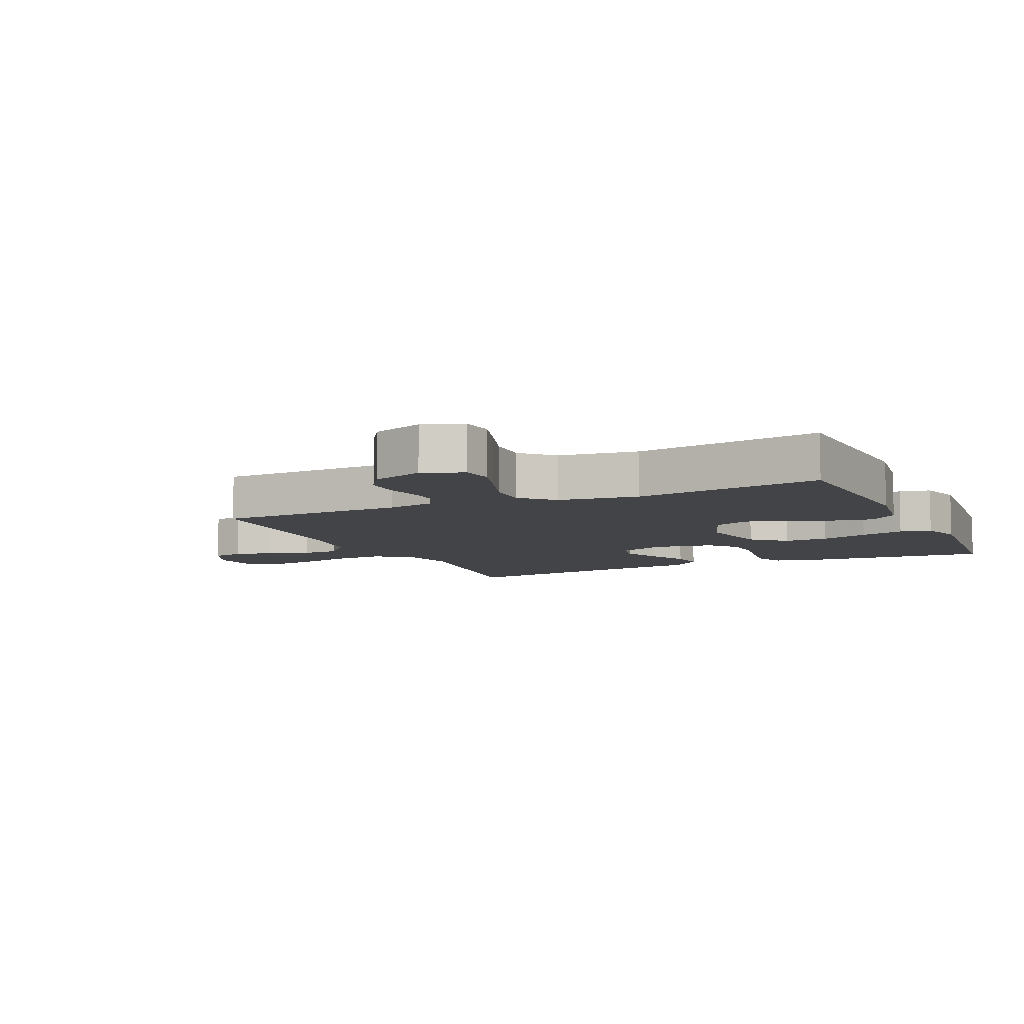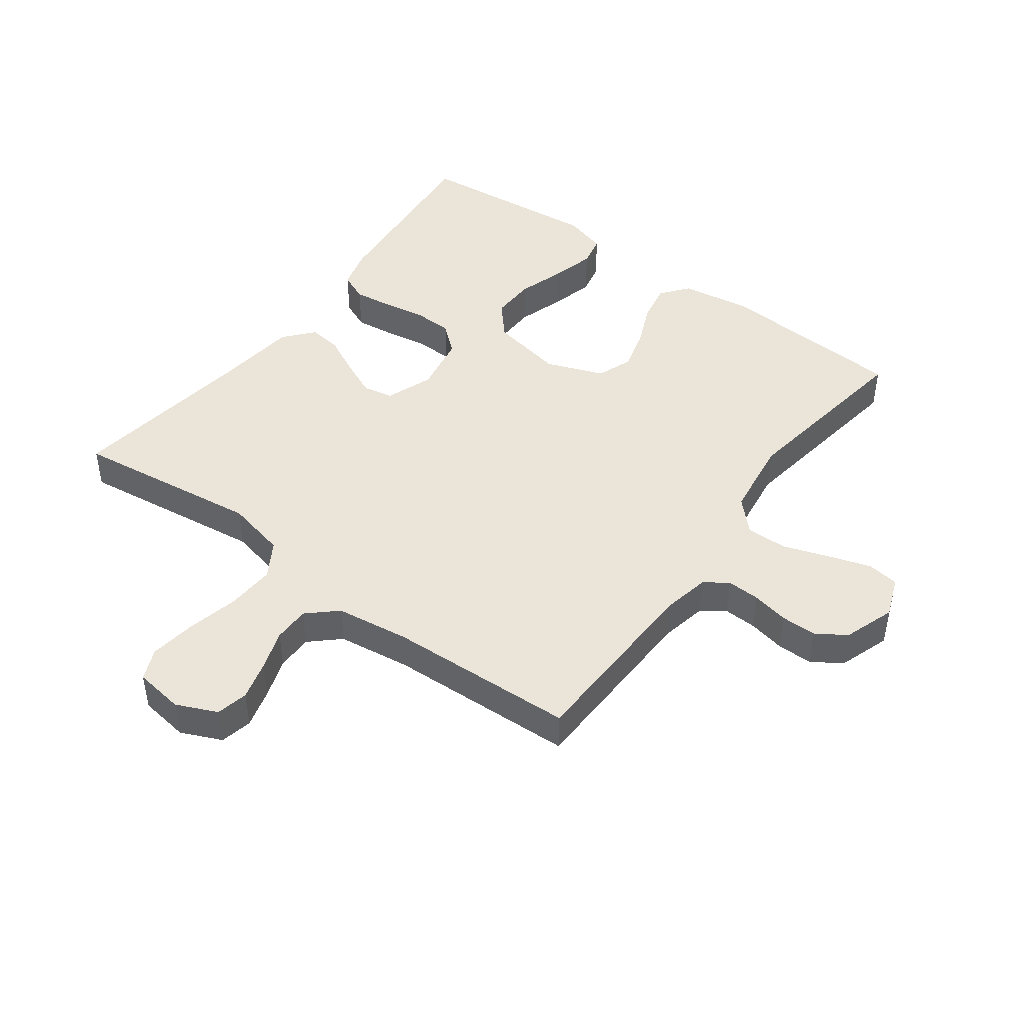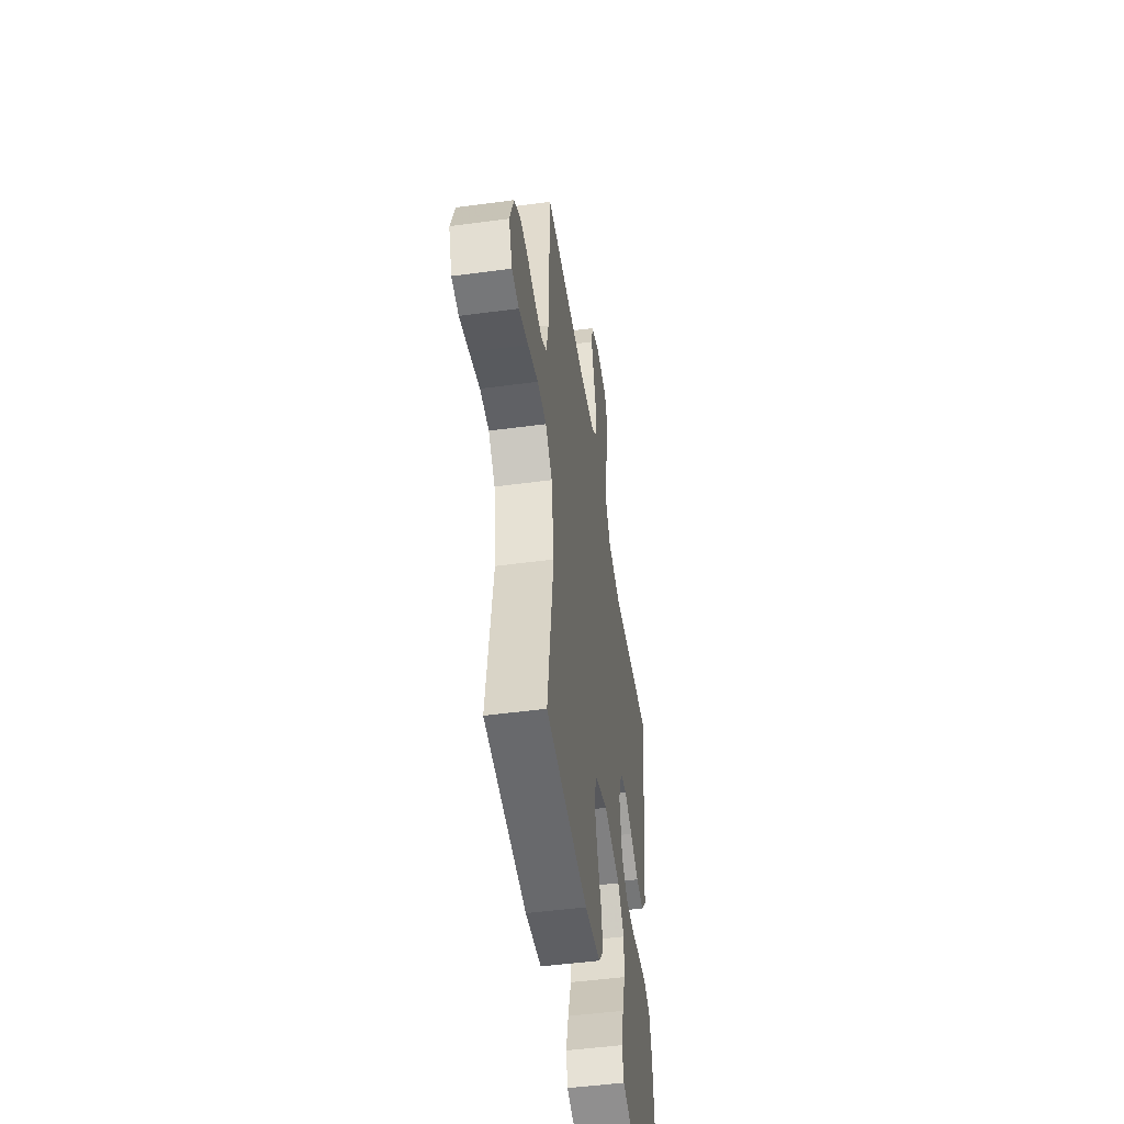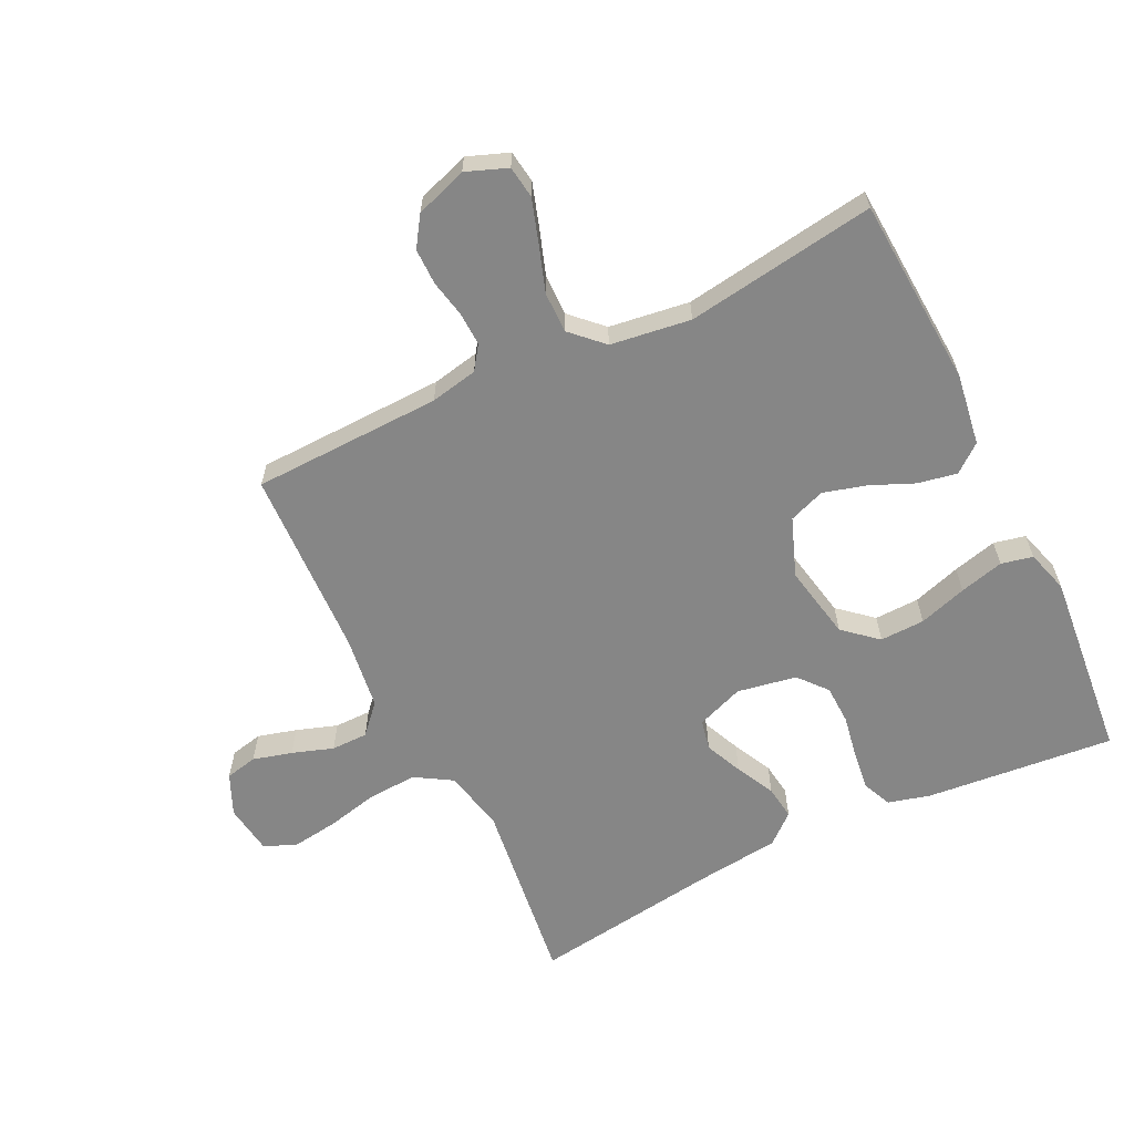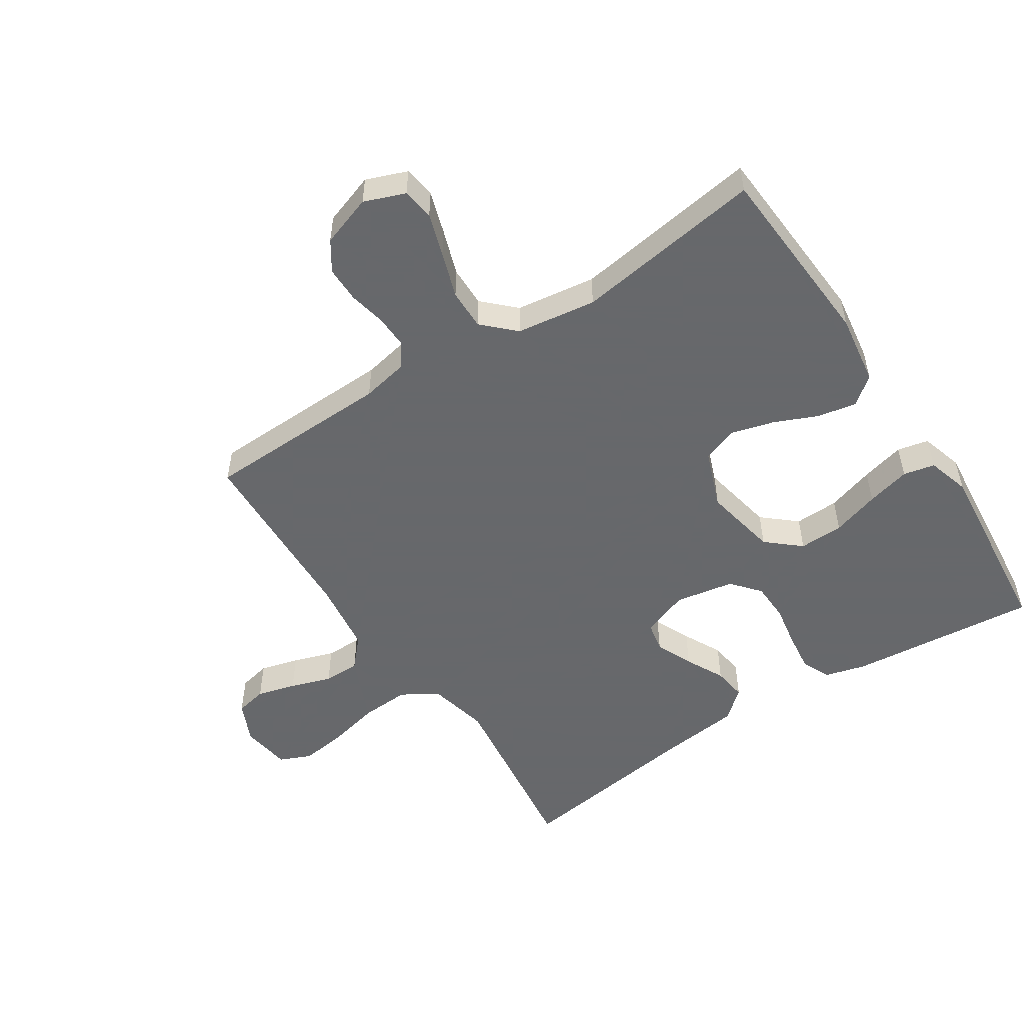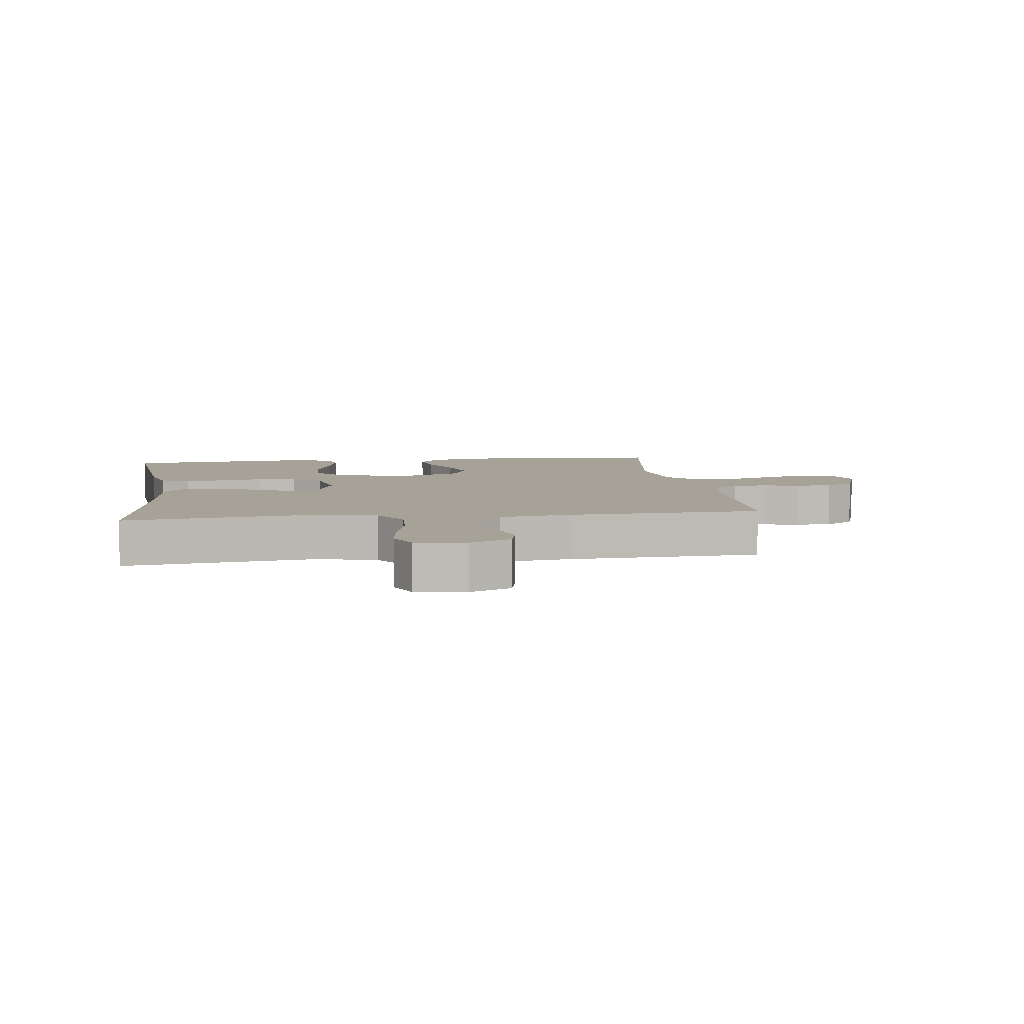
<metadata>
{"format":"obj","ext":"obj","renderer":"f3d","projection":"perspective","resolution":1024,"background":"white","views":[{"elev":-7.9,"azim":114.7,"up":"+Y"},{"elev":45.4,"azim":36.5,"up":"+Y"},{"elev":-49.5,"azim":98.4,"up":"+Z"},{"elev":-62.1,"azim":116.1,"up":"+Y"},{"elev":-52.3,"azim":123.3,"up":"+Y"},{"elev":6.4,"azim":-7.6,"up":"+Y"}]}
</metadata>
<code>
v -0.5 0.07 -0.5
v -0.471 0.07 -0.2
v -0.453 0.07 -0.134
v -0.407 0.07 -0.114
v -0.344 0.07 -0.122
v -0.276 0.07 -0.134
v -0.214 0.07 -0.132
v -0.169 0.07 -0.094
v -0.152 0.07 0
v -0.18 0.07 0.075
v -0.228 0.07 0.085
v -0.287 0.07 0.059
v -0.349 0.07 0.028
v -0.403 0.07 0.021
v -0.443 0.07 0.068
v -0.458 0.07 0.2
v -0.5 0.07 0.5
v -0.2 0.07 0.461
v -0.103 0.07 0.483
v -0.068 0.07 0.54
v -0.072 0.07 0.618
v -0.091 0.07 0.701
v -0.101 0.07 0.775
v -0.079 0.07 0.825
v 0 0.07 0.836
v 0.065 0.07 0.807
v 0.076 0.07 0.756
v 0.059 0.07 0.694
v 0.037 0.07 0.629
v 0.037 0.07 0.571
v 0.083 0.07 0.529
v 0.2 0.07 0.513
v 0.5 0.07 0.5
v 0.508 0.07 0.2
v 0.523 0.07 0.125
v 0.56 0.07 0.099
v 0.613 0.07 0.101
v 0.672 0.07 0.113
v 0.729 0.07 0.113
v 0.776 0.07 0.082
v 0.804 0.07 0
v 0.779 0.07 -0.065
v 0.728 0.07 -0.072
v 0.66 0.07 -0.05
v 0.587 0.07 -0.025
v 0.522 0.07 -0.024
v 0.474 0.07 -0.073
v 0.456 0.07 -0.2
v 0.5 0.07 -0.5
v 0.2 0.07 -0.518
v 0.087 0.07 -0.501
v 0.052 0.07 -0.457
v 0.064 0.07 -0.395
v 0.094 0.07 -0.326
v 0.113 0.07 -0.258
v 0.092 0.07 -0.201
v 0 0.07 -0.166
v -0.119 0.07 -0.189
v -0.165 0.07 -0.242
v -0.163 0.07 -0.313
v -0.139 0.07 -0.389
v -0.121 0.07 -0.459
v -0.132 0.07 -0.509
v -0.2 0.07 -0.529
v -0.5 0 -0.5
v -0.471 0 -0.2
v -0.453 0 -0.134
v -0.407 0 -0.114
v -0.344 0 -0.122
v -0.276 0 -0.134
v -0.214 0 -0.132
v -0.169 0 -0.094
v -0.152 0 0
v -0.18 0 0.075
v -0.228 0 0.085
v -0.287 0 0.059
v -0.349 0 0.028
v -0.403 0 0.021
v -0.443 0 0.068
v -0.458 0 0.2
v -0.5 0 0.5
v -0.2 0 0.461
v -0.103 0 0.483
v -0.068 0 0.54
v -0.072 0 0.618
v -0.091 0 0.701
v -0.101 0 0.775
v -0.079 0 0.825
v 0 0 0.836
v 0.065 0 0.807
v 0.076 0 0.756
v 0.059 0 0.694
v 0.037 0 0.629
v 0.037 0 0.571
v 0.083 0 0.529
v 0.2 0 0.513
v 0.5 0 0.5
v 0.508 0 0.2
v 0.523 0 0.125
v 0.56 0 0.099
v 0.613 0 0.101
v 0.672 0 0.113
v 0.729 0 0.113
v 0.776 0 0.082
v 0.804 0 0
v 0.779 0 -0.065
v 0.728 0 -0.072
v 0.66 0 -0.05
v 0.587 0 -0.025
v 0.522 0 -0.024
v 0.474 0 -0.073
v 0.456 0 -0.2
v 0.5 0 -0.5
v 0.2 0 -0.518
v 0.087 0 -0.501
v 0.052 0 -0.457
v 0.064 0 -0.395
v 0.094 0 -0.326
v 0.113 0 -0.258
v 0.092 0 -0.201
v 0 0 -0.166
v -0.119 0 -0.189
v -0.165 0 -0.242
v -0.163 0 -0.313
v -0.139 0 -0.389
v -0.121 0 -0.459
v -0.132 0 -0.509
v -0.2 0 -0.529
f 60 61 62 63
f 60 63 64 1
f 51 52 53 54
f 51 54 55
f 48 49 50 51
f 47 48 51 55
f 46 47 55 56
f 42 43 44 45
f 40 41 42 45
f 40 45 46
f 37 38 39 40
f 36 37 40 46
f 35 36 46 56
f 32 33 34
f 31 32 34 35
f 30 31 35 56
f 26 27 28 29
f 24 25 26 29
f 24 29 30
f 21 22 23 24
f 20 21 24 30
f 19 20 30 56
f 16 17 18
f 12 13 14 15
f 11 12 15 16
f 10 11 16 18
f 3 4 5 6
f 1 2 3 6
f 59 60 1 6
f 58 59 6 7
f 57 58 7 8
f 56 57 8 9
f 18 19 56
f 9 10 18 56
f 127 126 125 124
f 65 128 127 124
f 118 117 116 115
f 119 118 115
f 115 114 113 112
f 119 115 112 111
f 120 119 111 110
f 109 108 107 106
f 109 106 105 104
f 110 109 104
f 104 103 102 101
f 110 104 101 100
f 120 110 100 99
f 98 97 96
f 99 98 96 95
f 120 99 95 94
f 93 92 91 90
f 93 90 89 88
f 94 93 88
f 88 87 86 85
f 94 88 85 84
f 120 94 84 83
f 82 81 80
f 79 78 77 76
f 80 79 76 75
f 82 80 75 74
f 70 69 68 67
f 70 67 66 65
f 70 65 124 123
f 71 70 123 122
f 72 71 122 121
f 73 72 121 120
f 120 83 82
f 120 82 74 73
f 1 65 66 2
f 2 66 67 3
f 3 67 68 4
f 4 68 69 5
f 5 69 70 6
f 6 70 71 7
f 7 71 72 8
f 8 72 73 9
f 9 73 74 10
f 10 74 75 11
f 11 75 76 12
f 12 76 77 13
f 13 77 78 14
f 14 78 79 15
f 15 79 80 16
f 16 80 81 17
f 17 81 82 18
f 18 82 83 19
f 19 83 84 20
f 20 84 85 21
f 21 85 86 22
f 22 86 87 23
f 23 87 88 24
f 24 88 89 25
f 25 89 90 26
f 26 90 91 27
f 27 91 92 28
f 28 92 93 29
f 29 93 94 30
f 30 94 95 31
f 31 95 96 32
f 32 96 97 33
f 33 97 98 34
f 34 98 99 35
f 35 99 100 36
f 36 100 101 37
f 37 101 102 38
f 38 102 103 39
f 39 103 104 40
f 40 104 105 41
f 41 105 106 42
f 42 106 107 43
f 43 107 108 44
f 44 108 109 45
f 45 109 110 46
f 46 110 111 47
f 47 111 112 48
f 48 112 113 49
f 49 113 114 50
f 50 114 115 51
f 51 115 116 52
f 52 116 117 53
f 53 117 118 54
f 54 118 119 55
f 55 119 120 56
f 56 120 121 57
f 57 121 122 58
f 58 122 123 59
f 59 123 124 60
f 60 124 125 61
f 61 125 126 62
f 62 126 127 63
f 63 127 128 64
f 64 128 65 1

</code>
